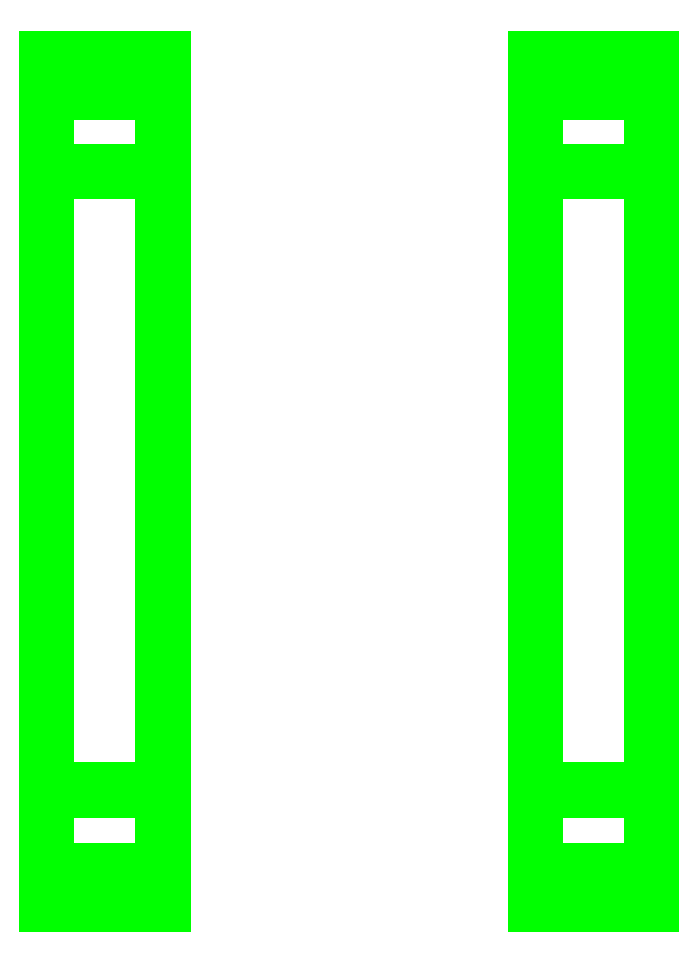
<metadata>
{"format":"dxf","ext":"dxf","renderer":"ezdxf+matplotlib","layout":"modelspace","background":"white","min_lineweight":24,"dpi":150}
</metadata>
<code>
0
SECTION
2
ENTITIES
0
3DFACE
8
TRACKS
10
1.09
20
-0.25
30
-0.02
11
1.09
21
-2.48
31
-0.02
12
0.67
22
-2.48
32
-0.02
13
0.67
23
-0.25
33
-0.02
0
3DFACE
8
TRACKS
10
0.67
20
-0.25
30
-0.02
11
0.67
21
-2.48
31
-0.02
12
1.09
22
-2.48
32
-0.02
13
1.09
23
-0.25
33
-0.02
0
3DFACE
8
TRACKS
10
1.09
20
0.05
30
0.09
11
1.09
21
-0.25
31
-0.02
12
0.67
22
-0.25
32
-0.02
13
0.67
23
0.05
33
0.09
0
3DFACE
8
TRACKS
10
0.67
20
0.05
30
0.09
11
0.67
21
-0.25
31
-0.02
12
1.09
22
-0.25
32
-0.02
13
1.09
23
0.05
33
0.09
0
3DFACE
8
TRACKS
10
0.67
20
0.16
30
0.38
11
0.67
21
0.05
31
0.09
12
1.09
22
0.05
32
0.09
13
1.09
23
0.16
33
0.38
0
3DFACE
8
TRACKS
10
1.09
20
0.16
30
0.38
11
1.09
21
0.05
31
0.09
12
0.67
22
0.05
32
0.09
13
0.67
23
0.16
33
0.38
0
3DFACE
8
TRACKS
10
1.09
20
0.04
30
0.67
11
1.09
21
0.16
31
0.38
12
0.67
22
0.16
32
0.38
13
0.67
23
0.04
33
0.67
0
3DFACE
8
TRACKS
10
0.67
20
0.04
30
0.67
11
0.67
21
0.16
31
0.38
12
1.09
22
0.16
32
0.38
13
1.09
23
0.04
33
0.67
0
3DFACE
8
TRACKS
10
1.09
20
-0.25
30
0.78
11
1.09
21
0.04
31
0.67
12
0.67
22
0.04
32
0.67
13
0.67
23
-0.25
33
0.78
0
3DFACE
8
TRACKS
10
0.67
20
-0.25
30
0.78
11
0.67
21
0.04
31
0.67
12
1.09
22
0.04
32
0.67
13
1.09
23
-0.25
33
0.78
0
3DFACE
8
TRACKS
10
1.09
20
-0.25
30
0.78
11
1.09
21
-2.48
31
0.78
12
0.67
22
-2.48
32
0.78
13
0.67
23
-0.25
33
0.78
0
3DFACE
8
TRACKS
10
0.67
20
-0.25
30
0.78
11
0.67
21
-2.48
31
0.78
12
1.09
22
-2.48
32
0.78
13
1.09
23
-0.25
33
0.78
0
3DFACE
8
TRACKS
10
1.09
20
-2.77
30
0.67
11
1.09
21
-2.89
31
0.38
12
0.67
22
-2.89
32
0.38
13
0.67
23
-2.77
33
0.67
0
3DFACE
8
TRACKS
10
0.67
20
-2.77
30
0.67
11
0.67
21
-2.89
31
0.38
12
1.09
22
-2.89
32
0.38
13
1.09
23
-2.77
33
0.67
0
3DFACE
8
TRACKS
10
1.09
20
-2.48
30
0.78
11
1.09
21
-2.77
31
0.67
12
0.67
22
-2.77
32
0.67
13
0.67
23
-2.48
33
0.78
0
3DFACE
8
TRACKS
10
0.67
20
-2.48
30
0.78
11
0.67
21
-2.77
31
0.67
12
1.09
22
-2.77
32
0.67
13
1.09
23
-2.48
33
0.78
0
3DFACE
8
TRACKS
10
1.09
20
-2.78
30
0.09
11
1.09
21
-2.48
31
-0.02
12
0.67
22
-2.48
32
-0.02
13
0.67
23
-2.78
33
0.09
0
3DFACE
8
TRACKS
10
0.67
20
-2.78
30
0.09
11
0.67
21
-2.48
31
-0.02
12
1.09
22
-2.48
32
-0.02
13
1.09
23
-2.78
33
0.09
0
3DFACE
8
TRACKS
10
1.09
20
-2.89
30
0.38
11
1.09
21
-2.78
31
0.09
12
0.67
22
-2.78
32
0.09
13
0.67
23
-2.89
33
0.38
0
3DFACE
8
TRACKS
10
0.67
20
-2.89
30
0.38
11
0.67
21
-2.78
31
0.09
12
1.09
22
-2.78
32
0.09
13
1.09
23
-2.89
33
0.38
0
3DFACE
8
TRACKS
10
-0.67
20
-2.77
30
0.67
11
-0.67
21
-2.89
31
0.38
12
-1.09
22
-2.89
32
0.38
13
-1.09
23
-2.77
33
0.67
0
3DFACE
8
TRACKS
10
-1.09
20
-2.77
30
0.67
11
-1.09
21
-2.89
31
0.38
12
-0.67
22
-2.89
32
0.38
13
-0.67
23
-2.77
33
0.67
0
3DFACE
8
TRACKS
10
-0.67
20
-2.78
30
0.09
11
-0.67
21
-2.48
31
-0.02
12
-1.09
22
-2.48
32
-0.02
13
-1.09
23
-2.78
33
0.09
0
3DFACE
8
TRACKS
10
-1.09
20
-2.78
30
0.09
11
-1.09
21
-2.48
31
-0.02
12
-0.67
22
-2.48
32
-0.02
13
-0.67
23
-2.78
33
0.09
0
3DFACE
8
TRACKS
10
-0.67
20
-0.25
30
-0.02
11
-0.67
21
-2.48
31
-0.02
12
-1.09
22
-2.48
32
-0.02
13
-1.09
23
-0.25
33
-0.02
0
3DFACE
8
TRACKS
10
-1.09
20
-0.25
30
-0.02
11
-1.09
21
-2.48
31
-0.02
12
-0.67
22
-2.48
32
-0.02
13
-0.67
23
-0.25
33
-0.02
0
3DFACE
8
TRACKS
10
-0.67
20
-2.89
30
0.38
11
-0.67
21
-2.78
31
0.09
12
-1.09
22
-2.78
32
0.09
13
-1.09
23
-2.89
33
0.38
0
3DFACE
8
TRACKS
10
-1.09
20
-2.89
30
0.38
11
-1.09
21
-2.78
31
0.09
12
-0.67
22
-2.78
32
0.09
13
-0.67
23
-2.89
33
0.38
0
3DFACE
8
TRACKS
10
-0.67
20
-2.48
30
0.78
11
-0.67
21
-2.77
31
0.67
12
-1.09
22
-2.77
32
0.67
13
-1.09
23
-2.48
33
0.78
0
3DFACE
8
TRACKS
10
-1.09
20
-2.48
30
0.78
11
-1.09
21
-2.77
31
0.67
12
-0.67
22
-2.77
32
0.67
13
-0.67
23
-2.48
33
0.78
0
3DFACE
8
TRACKS
10
-1.09
20
-0.25
30
0.78
11
-1.09
21
-2.48
31
0.78
12
-0.67
22
-2.48
32
0.78
13
-0.67
23
-0.25
33
0.78
0
3DFACE
8
TRACKS
10
-0.67
20
-0.25
30
0.78
11
-0.67
21
-2.48
31
0.78
12
-1.09
22
-2.48
32
0.78
13
-1.09
23
-0.25
33
0.78
0
3DFACE
8
TRACKS
10
-0.67
20
0.04
30
0.67
11
-0.67
21
0.16
31
0.38
12
-1.09
22
0.16
32
0.38
13
-1.09
23
0.04
33
0.67
0
3DFACE
8
TRACKS
10
-1.09
20
0.04
30
0.67
11
-1.09
21
0.16
31
0.38
12
-0.67
22
0.16
32
0.38
13
-0.67
23
0.04
33
0.67
0
3DFACE
8
TRACKS
10
-0.67
20
0.05
30
0.09
11
-0.67
21
-0.25
31
-0.02
12
-1.09
22
-0.25
32
-0.02
13
-1.09
23
0.05
33
0.09
0
3DFACE
8
TRACKS
10
-1.09
20
0.05
30
0.09
11
-1.09
21
-0.25
31
-0.02
12
-0.67
22
-0.25
32
-0.02
13
-0.67
23
0.05
33
0.09
0
3DFACE
8
TRACKS
10
-0.67
20
0.16
30
0.38
11
-0.67
21
0.05
31
0.09
12
-1.09
22
0.05
32
0.09
13
-1.09
23
0.16
33
0.38
0
3DFACE
8
TRACKS
10
-1.09
20
0.16
30
0.38
11
-1.09
21
0.05
31
0.09
12
-0.67
22
0.05
32
0.09
13
-0.67
23
0.16
33
0.38
0
3DFACE
8
TRACKS
10
-0.67
20
-0.25
30
0.78
11
-0.67
21
0.04
31
0.67
12
-1.09
22
0.04
32
0.67
13
-1.09
23
-0.25
33
0.78
0
3DFACE
8
TRACKS
10
-1.09
20
-0.25
30
0.78
11
-1.09
21
0.04
31
0.67
12
-0.67
22
0.04
32
0.67
13
-0.67
23
-0.25
33
0.78
0
VIEWPORT
8
0
10
144.7
20
101.2
30
0
40
391.1
41
222.2
68
     2
69
     1
0
VIEWPORT
8
0
10
139.2
20
100.8
30
0
40
222.8
41
161.3
68
     1
69
     2
0
ENDSEC
0
EOF

</code>
